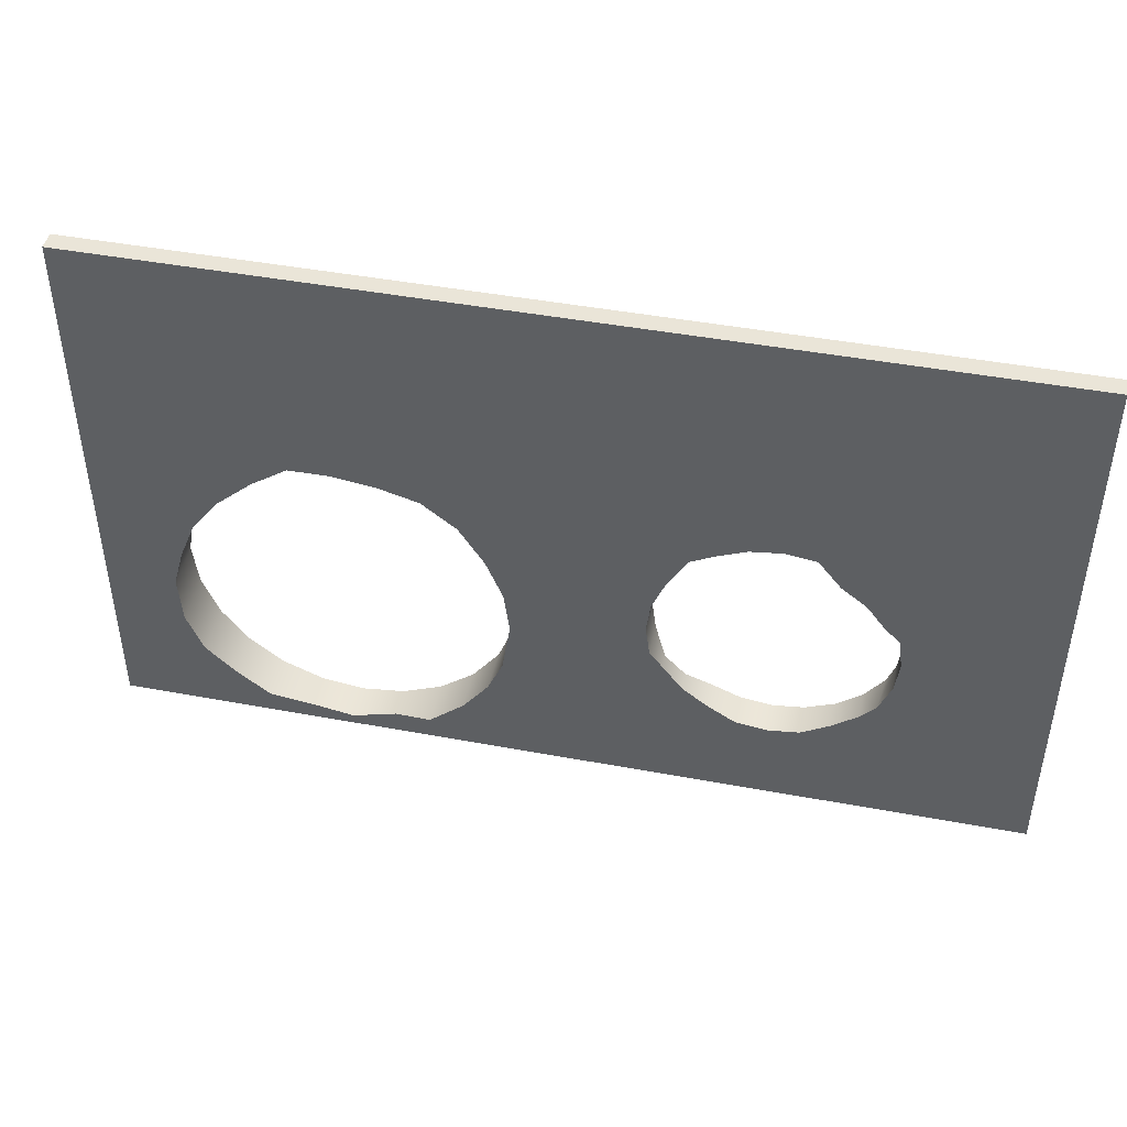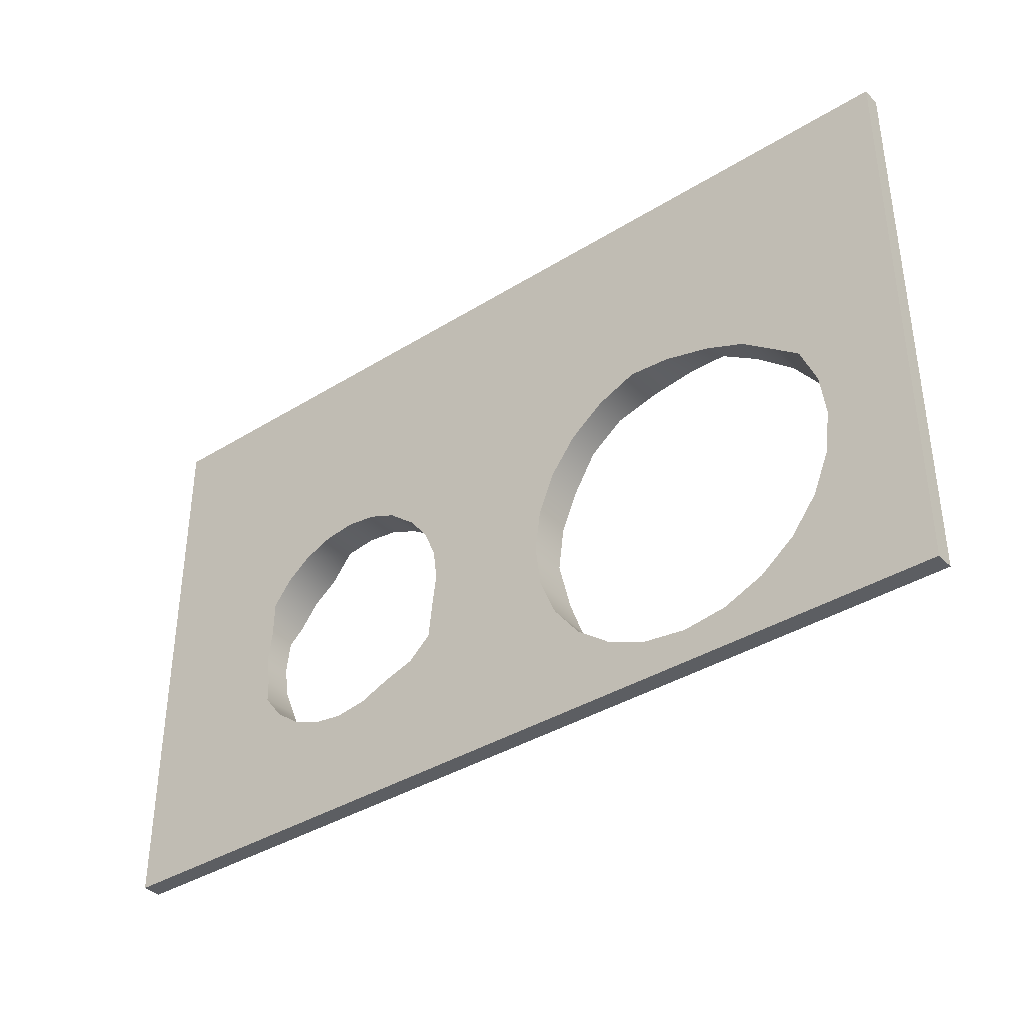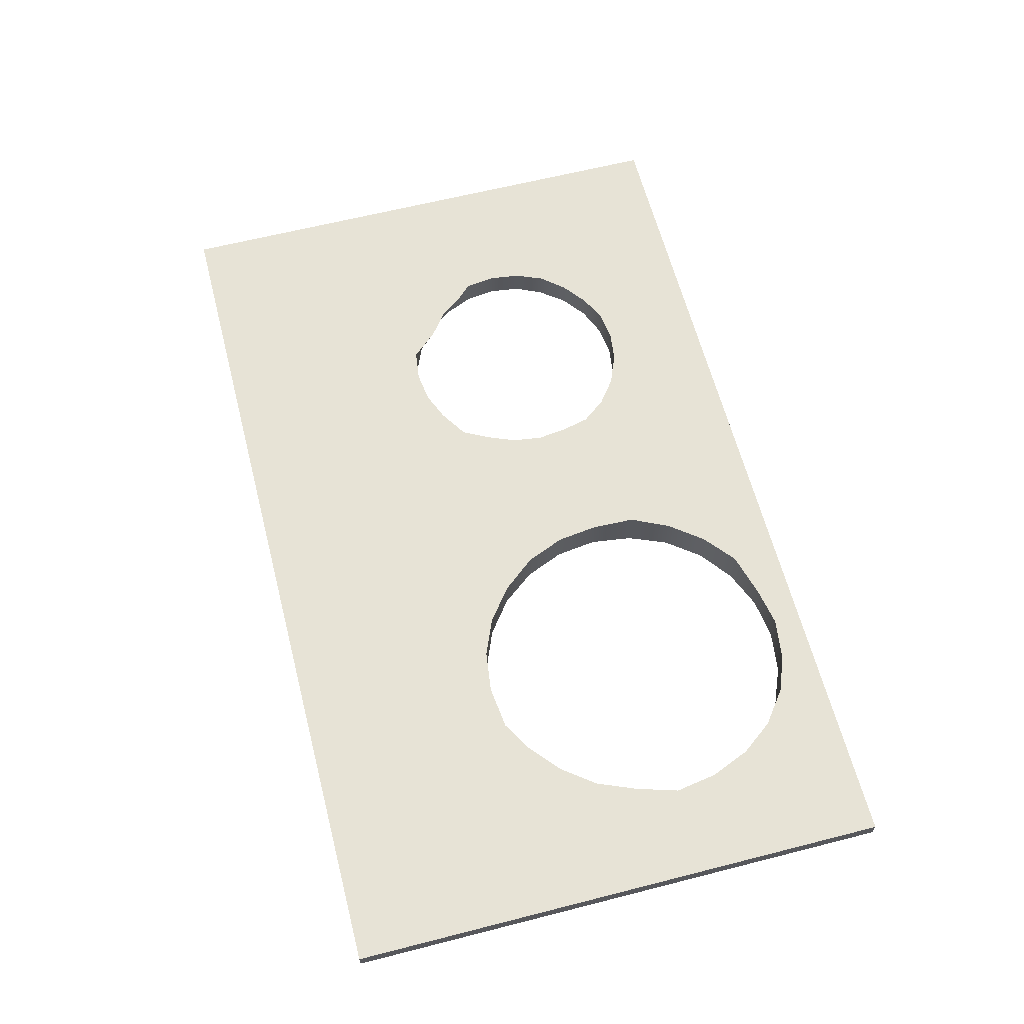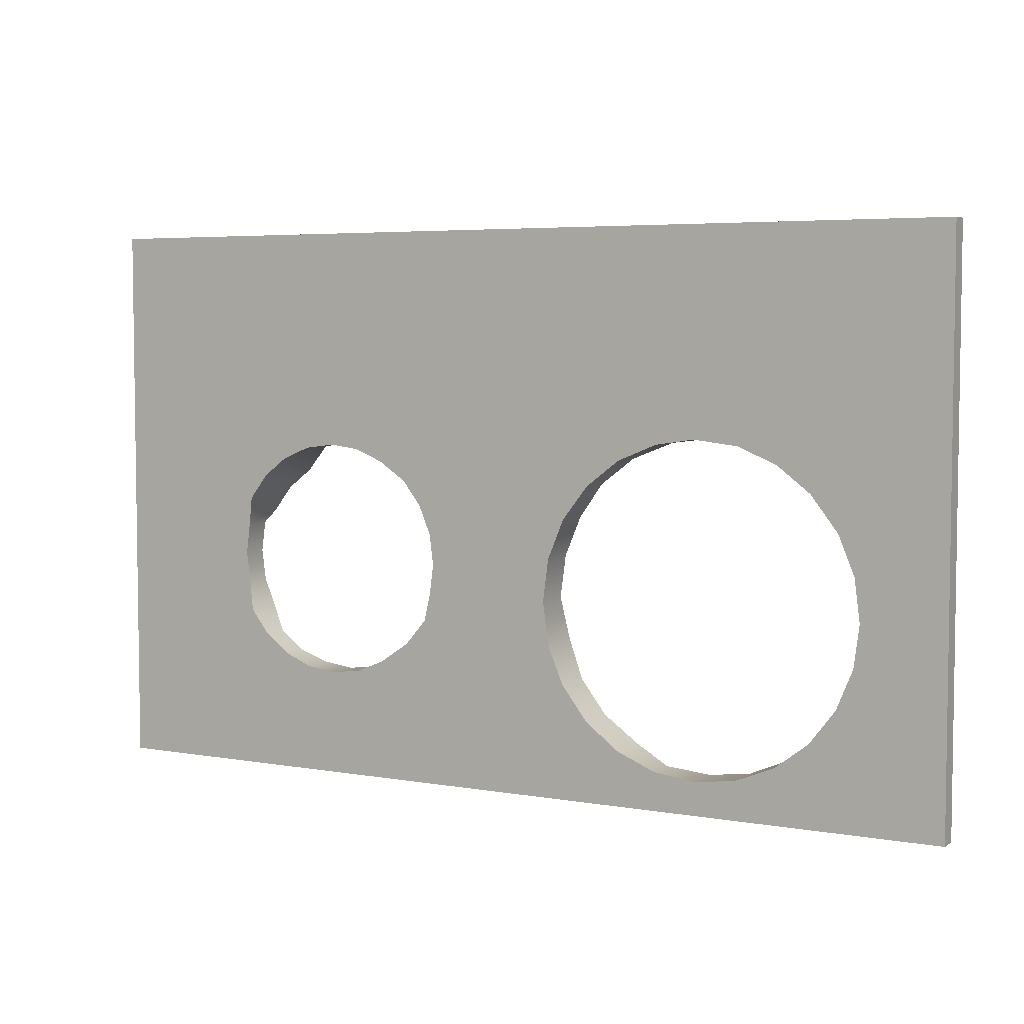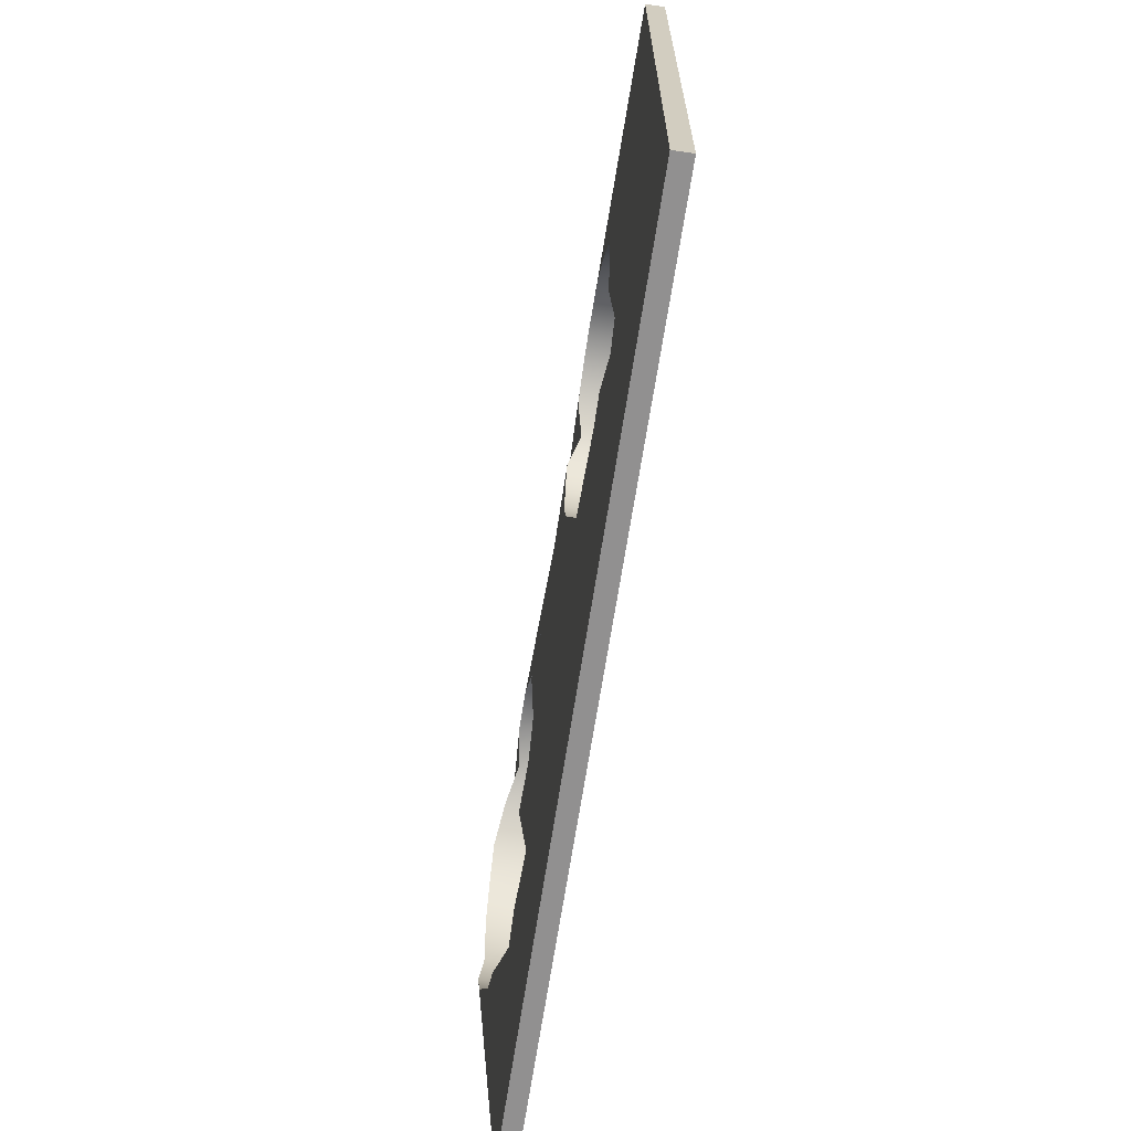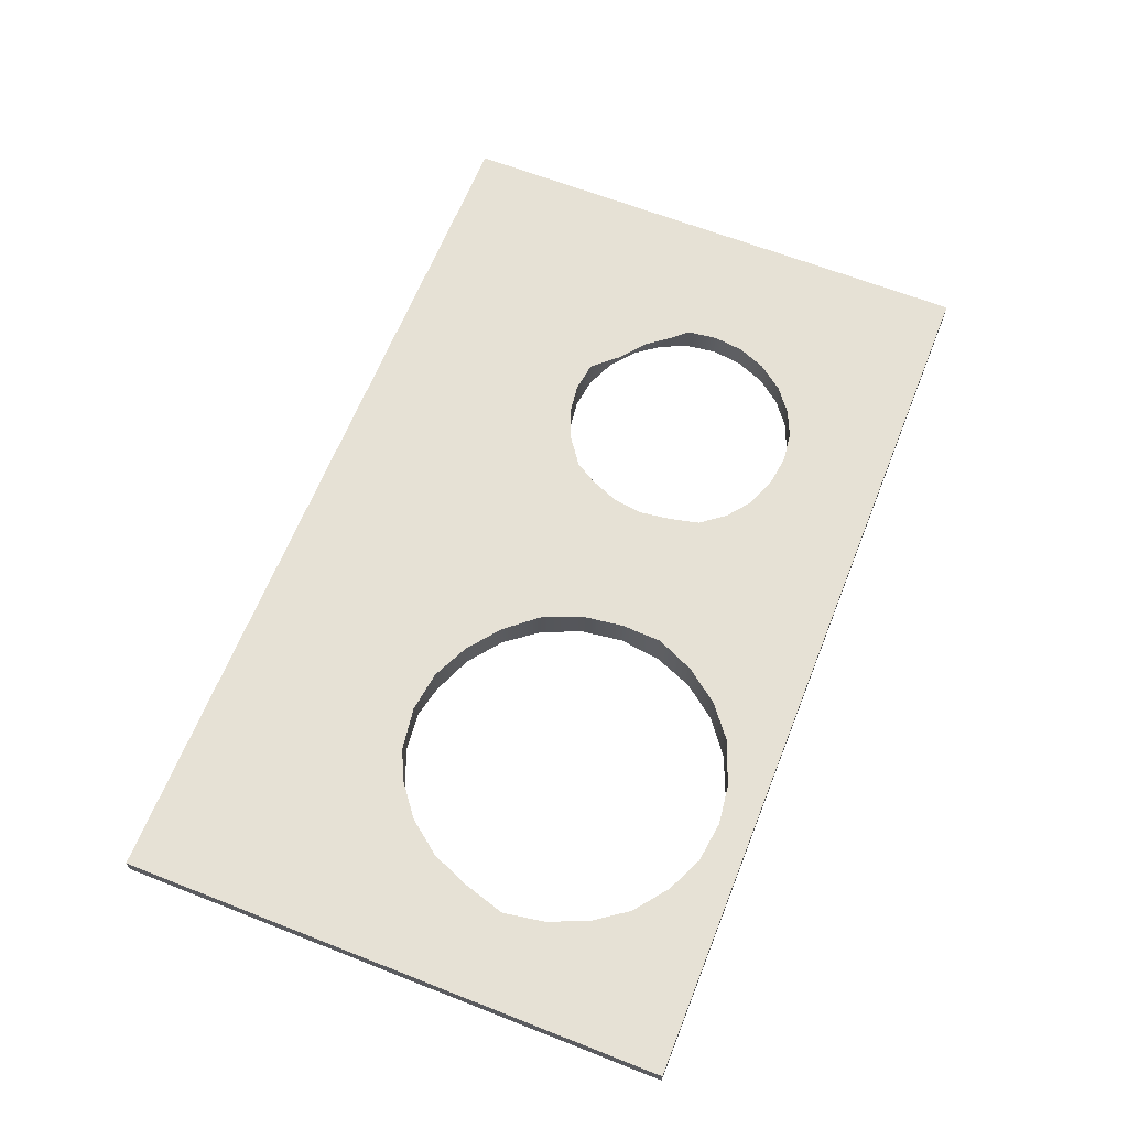
<metadata>
{"format":"obj","ext":"obj","renderer":"f3d","projection":"perspective","resolution":1024,"background":"white","views":[{"elev":45.0,"azim":-167.8,"up":"+Z"},{"elev":-37.8,"azim":38.4,"up":"+Z"},{"elev":62.7,"azim":75.5,"up":"+Y"},{"elev":5.0,"azim":29.0,"up":"+Z"},{"elev":-65.8,"azim":-98.6,"up":"+Z"},{"elev":64.2,"azim":111.6,"up":"+Y"}]}
</metadata>
<code>
v  -8.52 1.01 -5.99
v  40.15 1.01 -5.99
v  40.15 0.01 -5.99
v  27.07 1.982 -4.246
v  22.74 2.404 -3.085
v  5.226 1.74 -0.3758
v  6.864 1.74 -0.1601
v  17.65 1.491 -0.56
v  11.34 2.035 4.316
v  18.7 2.489 2.177
v  10.71 1.5 2.789
v  11.56 2.035 5.954
v  18.41 2.008 4.419
v  18.7 2.008 6.662
v  6.864 1.856 12.07
v  17.65 1.01 23.8
v  8.391 1.852 11.44
v  5.226 1.856 12.28
v  5.232 0.01 12.28
v  -8.52 1.01 23.8
v  9.702 1.5 10.43
v  6.87 0.01 12.07
v  20.94 1.776 10.55
v  8.397 0.01 11.44
v  10.71 2.035 9.119
v  10.71 0.2428 9.119
v  11.34 2.035 7.593
v  19.57 2.008 8.752
v  11.35 0.2428 7.593
v  11.56 0.2428 5.954
v  9.702 1.5 1.478
v  10.71 0.724 2.789
v  8.391 1.5 0.4723
v  9.708 0.4913 1.478
v  8.397 0.01 0.4723
v  6.87 0.01 -0.1601
v  3.588 1.74 -0.1601
v  5.232 0.01 -0.3758
v  2.061 1.5 0.4723
v  3.594 0.01 -0.1601
v  0.7501 1.5 1.478
v  2.067 0.01 0.4723
v  -0.0523 1.887 2.789
v  0.756 0.01 1.478
v  -0.6847 1.887 4.316
v  -0.9004 1.887 5.954
v  -0.6788 0.3972 4.316
v  -0.6847 1.887 7.593
v  0.0725 1.931 8.357
v  -0.6788 0.3972 7.593
v  1.078 1.931 9.668
v  2.389 1.931 10.67
v  0.756 0.01 10.43
v  3.588 1.856 12.07
v  2.067 0.01 11.44
v  3.594 0.01 12.07
v  27.07 2.05 13.08
v  29.31 1.776 12.79
v  26.73 0.4415 13.08
v  40.15 1.01 23.8
v  31.05 2.207 11.92
v  32.85 2.525 10.55
v  28.97 0.7597 12.79
v  34.22 2.525 8.752
v  31.06 0.7597 11.92
v  35.09 2.525 6.662
v  32.85 0.7597 10.55
v  35.74 2.418 4.419
v  35.45 0.01 6.662
v  35.44 2.698 2.177
v  35.45 0.01 2.177
v  34.58 2.698 0.0869
v  33.2 2.404 -1.708
v  34.58 0.01 0.0869
v  31.4 2.404 -3.085
v  29.31 1.917 -3.95
v  31.41 0.01 -3.085
v  29.32 0.01 -3.95
v  24.83 1.638 -3.95
v  27.08 0.01 -4.246
v  24.84 0.01 -3.95
v  20.94 2.257 -1.708
v  22.75 0.01 -3.085
v  20.95 0.01 -1.708
v  19.57 2.257 0.0869
v  19.57 0.01 0.0869
v  18.41 0.01 4.419
v  18.71 0.01 6.662
v  19.57 0.01 8.752
v  22.74 1.776 11.92
v  20.95 0.01 10.55
v  24.83 2.05 12.79
v  22.75 0.01 11.92
v  24.84 0.01 12.79
v  -8.52 0.01 23.8
v  -8.52 0.01 -5.99
v  40.15 0.01 23.8
v  17.65 0.01 13.44
v  -0.8945 0.3972 5.954
v  11.35 0.2428 4.316
v  9.708 0.2428 10.43
v  11.65 0.4913 -0.56
v  18.71 -0.0042 2.177
v  -0.2499 0.01 2.789
v  -0.2499 0.01 9.119
v  34.58 0.01 8.752
v  35.74 0.01 4.419
v  33.2 0.01 -1.708
o Union1
g Union1
f 1 2 3
f 2 1 4
f 5 6 7
f 6 5 1
f 8 9 10
f 9 8 11
f 12 13 9
f 13 12 14
f 15 16 17
f 16 15 18
f 18 15 19
f 16 18 20
f 17 16 21
f 15 17 22
f 21 16 23
f 17 21 24
f 21 23 25
f 21 25 26
f 25 27 26
f 27 25 28
f 27 12 29
f 12 27 14
f 12 9 30
f 11 8 31
f 9 11 32
f 31 8 33
f 11 31 34
f 33 8 7
f 31 33 35
f 7 8 5
f 33 7 36
f 6 1 37
f 7 6 38
f 37 1 39
f 6 37 40
f 39 1 41
f 37 39 42
f 41 1 43
f 39 41 44
f 43 1 45
f 41 43 44
f 45 1 46
f 43 45 47
f 20 46 1
f 46 20 48
f 45 46 47
f 48 20 49
f 46 48 50
f 49 20 51
f 48 49 50
f 51 20 52
f 49 51 53
f 52 20 54
f 51 52 53
f 52 54 55
f 54 18 56
f 18 54 20
f 57 58 59
f 58 57 60
f 61 60 62
f 60 61 58
f 58 61 63
f 62 60 64
f 61 62 65
f 64 60 66
f 62 64 67
f 66 2 68
f 2 66 60
f 64 66 69
f 66 68 69
f 68 70 71
f 70 68 2
f 72 2 73
f 2 72 70
f 70 72 71
f 72 73 74
f 75 2 76
f 2 75 73
f 73 75 77
f 76 2 4
f 75 76 78
f 4 1 79
f 76 4 80
f 79 1 5
f 4 79 81
f 5 8 82
f 79 5 83
f 5 82 84
f 8 10 85
f 82 85 84
f 85 82 8
f 9 13 10
f 85 10 86
f 14 27 28
f 10 13 87
f 13 14 88
f 14 28 89
f 23 16 90
f 28 23 91
f 23 28 25
f 16 92 90
f 92 16 57
f 23 90 91
f 90 92 93
f 92 57 94
f 20 95 16
f 95 20 96
f 16 95 97
f 97 95 98
f 96 1 3
f 1 96 20
f 95 96 99
f 96 3 80
f 30 87 88
f 87 30 100
f 19 95 56
f 95 19 22
f 22 19 15
f 24 22 17
f 22 24 98
f 98 24 101
f 101 24 21
f 98 101 26
f 26 101 21
f 98 26 29
f 29 26 27
f 98 29 89
f 30 29 12
f 29 30 88
f 100 30 9
f 102 100 32
f 100 102 103
f 32 100 9
f 102 32 34
f 34 32 11
f 102 34 35
f 35 34 31
f 102 35 36
f 36 35 33
f 102 36 38
f 38 36 7
f 102 38 96
f 40 38 6
f 38 40 96
f 42 40 37
f 40 42 96
f 96 42 44
f 44 42 39
f 96 44 104
f 104 44 43
f 96 104 47
f 47 104 43
f 96 47 99
f 99 47 46
f 50 99 46
f 99 50 95
f 105 50 49
f 50 105 95
f 53 105 49
f 105 53 95
f 95 53 55
f 55 53 52
f 95 55 56
f 56 55 54
f 19 56 18
f 97 94 59
f 94 97 98
f 63 59 58
f 59 63 97
f 65 63 61
f 63 65 97
f 67 65 62
f 65 67 97
f 97 67 106
f 106 67 64
f 97 106 69
f 69 106 64
f 97 69 3
f 107 69 68
f 69 107 3
f 71 107 68
f 107 71 3
f 74 71 72
f 71 74 3
f 3 108 77
f 108 3 74
f 108 74 73
f 77 108 73
f 3 77 78
f 78 77 75
f 3 78 80
f 80 78 76
f 81 80 4
f 80 81 96
f 83 81 79
f 81 83 96
f 96 83 102
f 84 83 5
f 83 84 102
f 86 84 85
f 84 86 102
f 102 86 103
f 103 86 10
f 87 103 10
f 103 87 100
f 88 87 13
f 89 88 14
f 88 89 29
f 91 89 28
f 89 91 98
f 93 91 90
f 91 93 98
f 94 98 93
f 94 93 92
f 59 94 57
f 3 2 60
f 97 60 16
f 60 97 3
f 60 57 16
f 98 95 22

</code>
